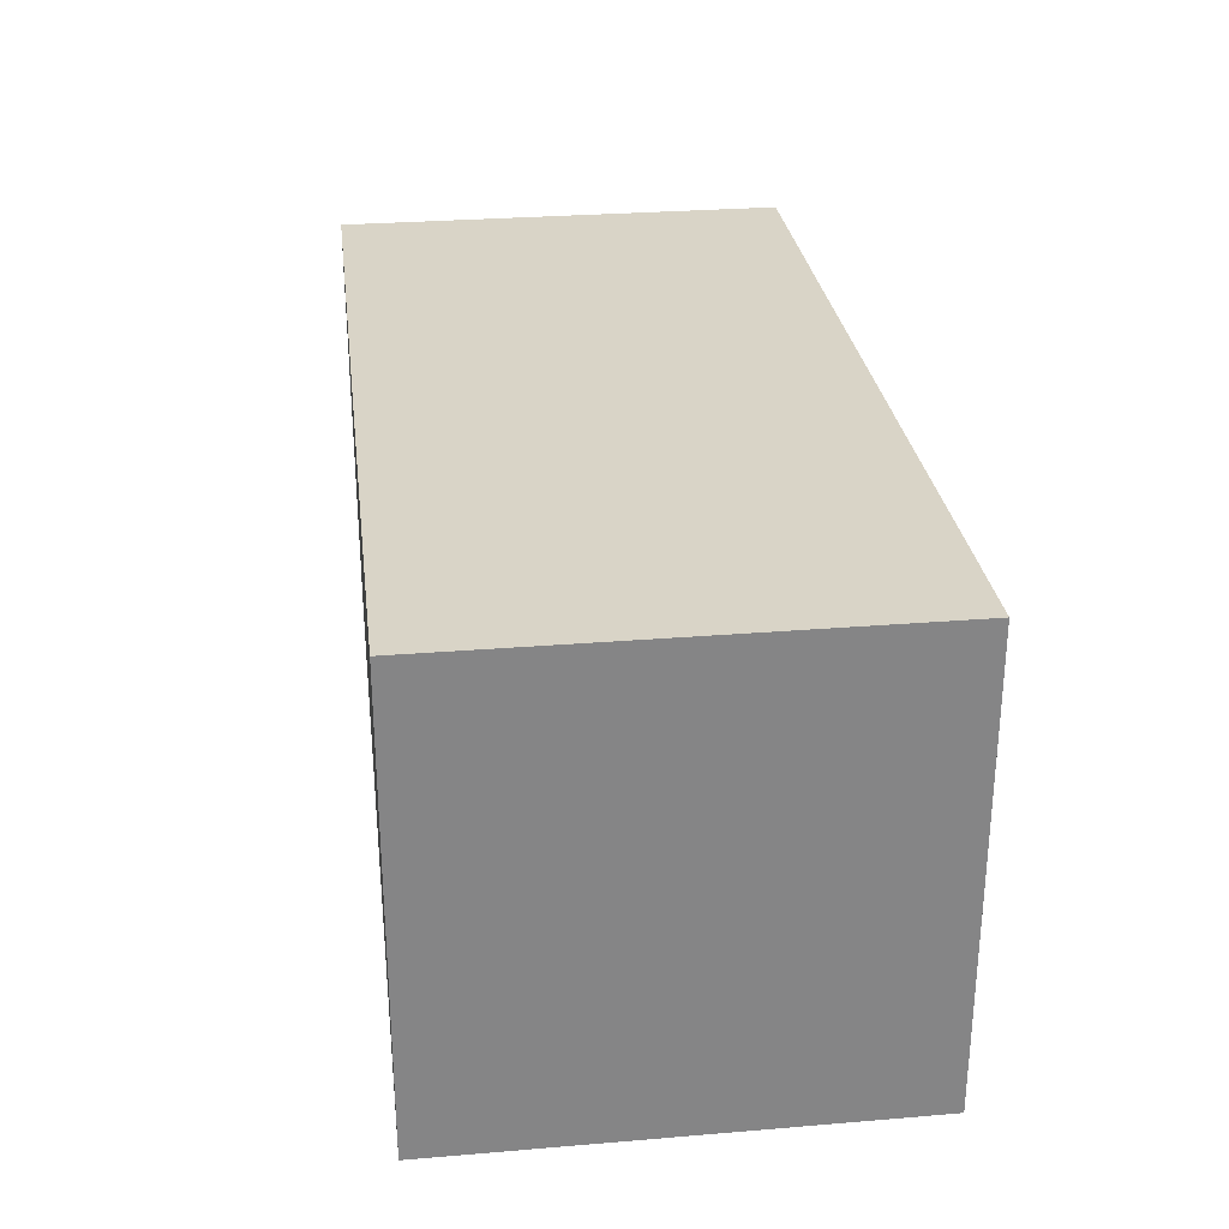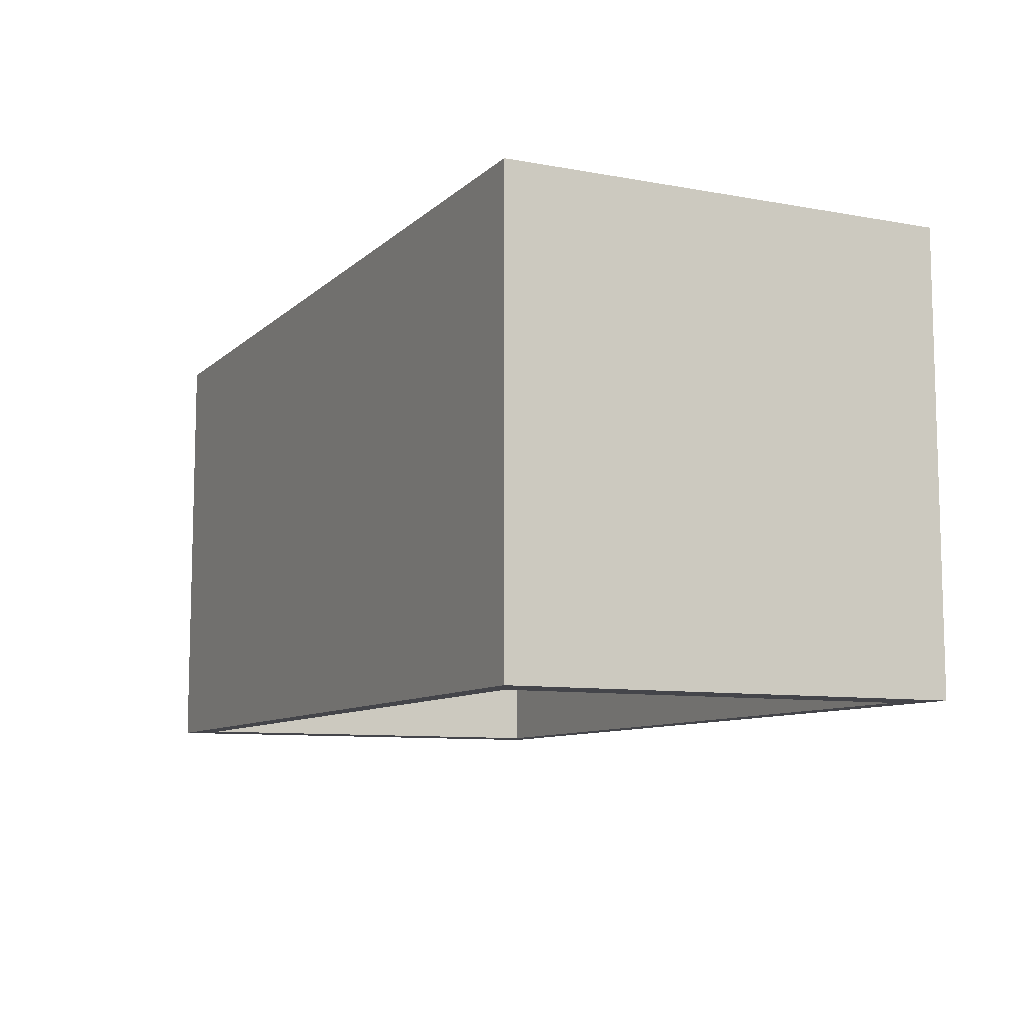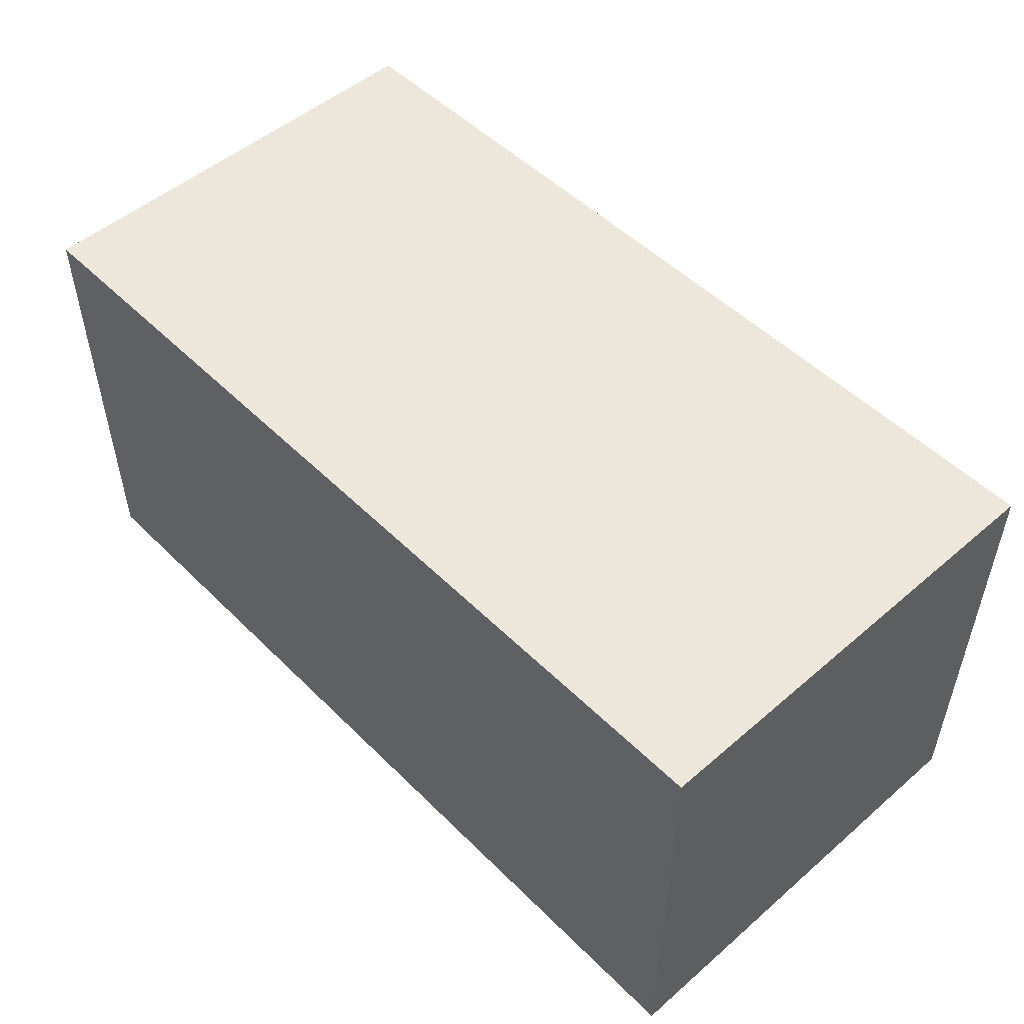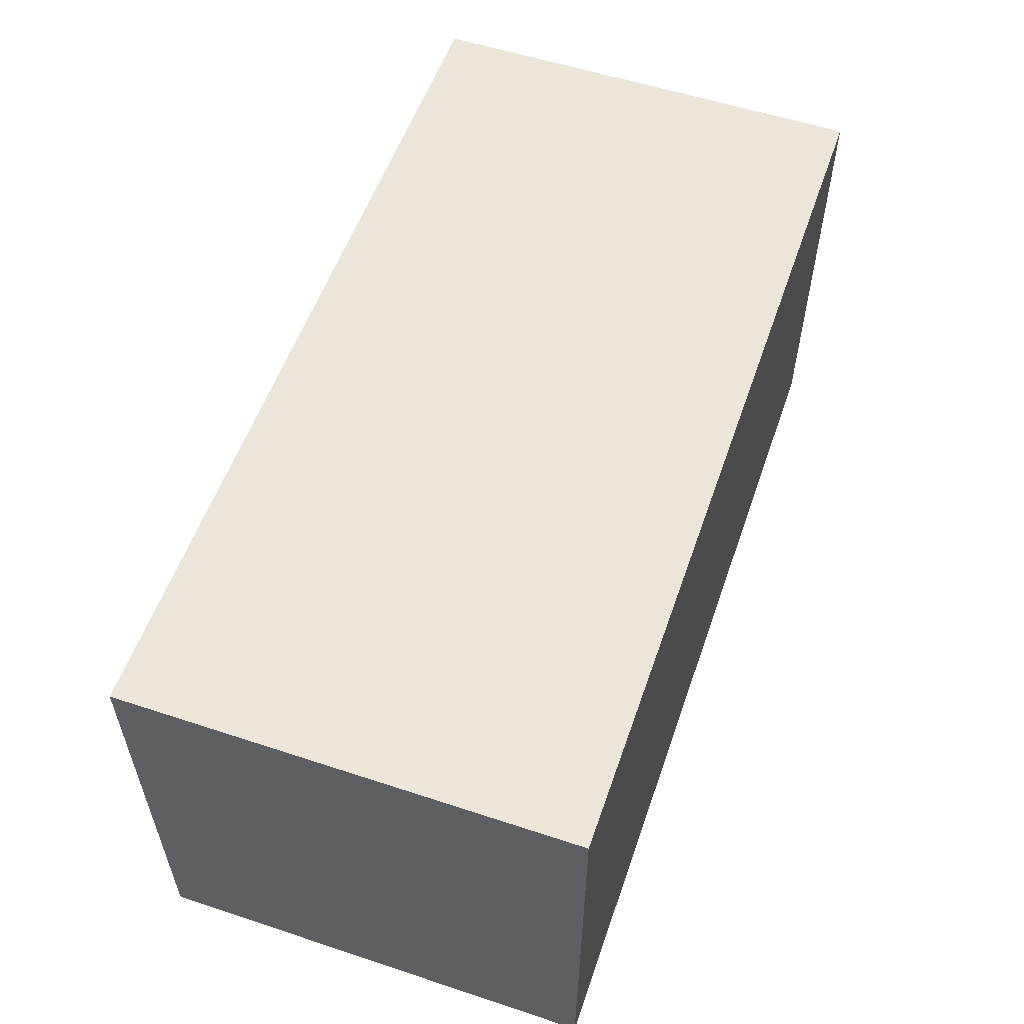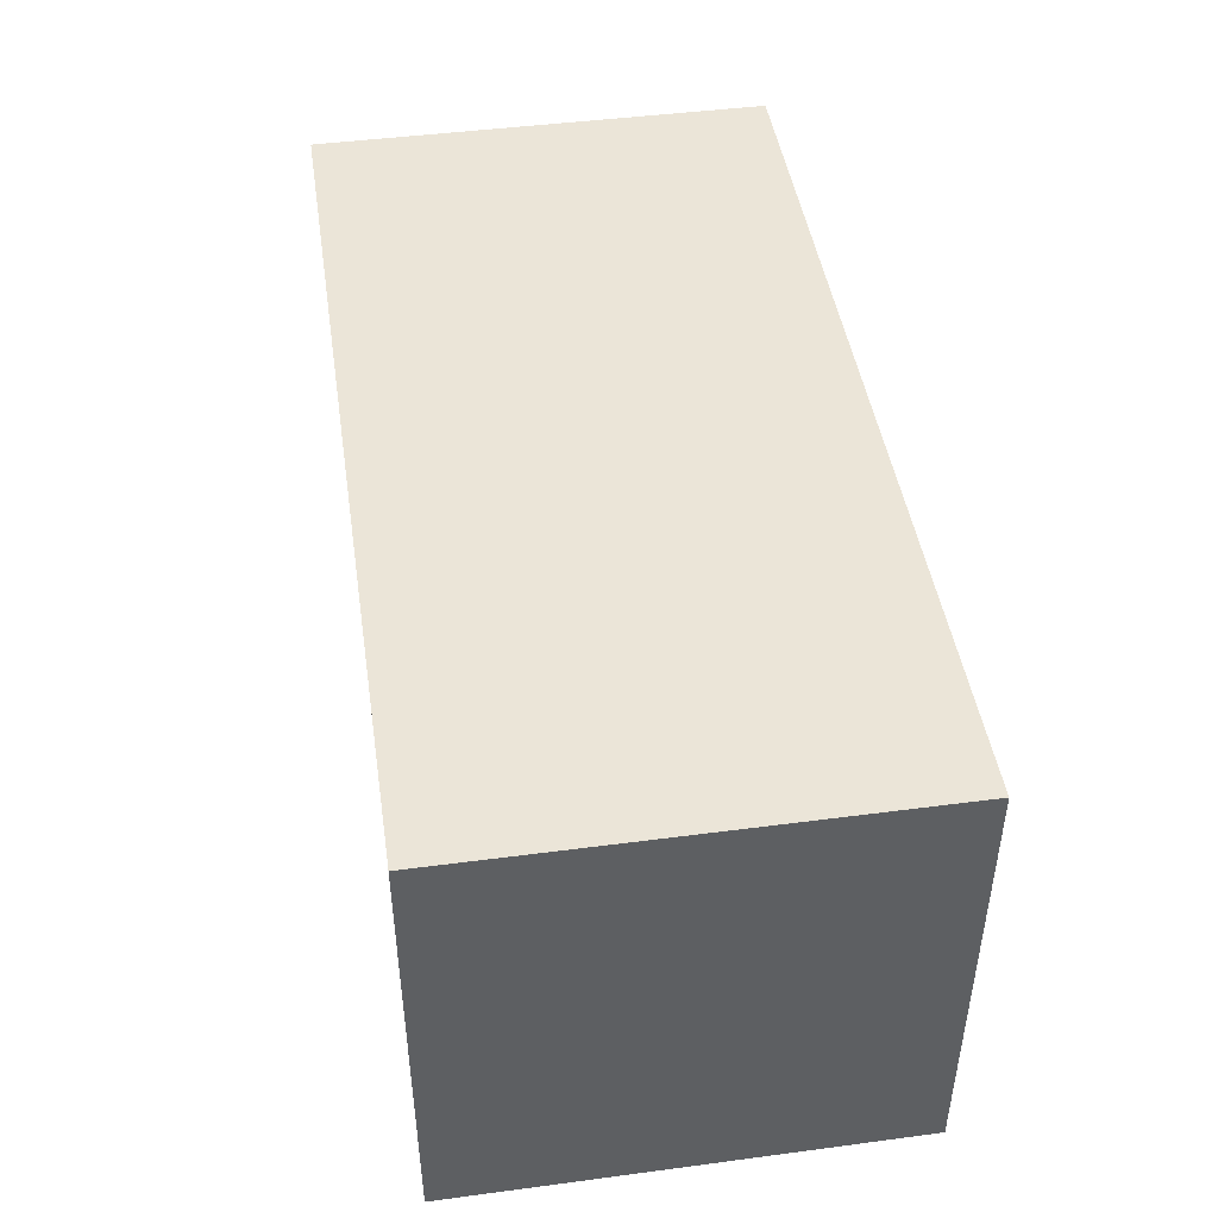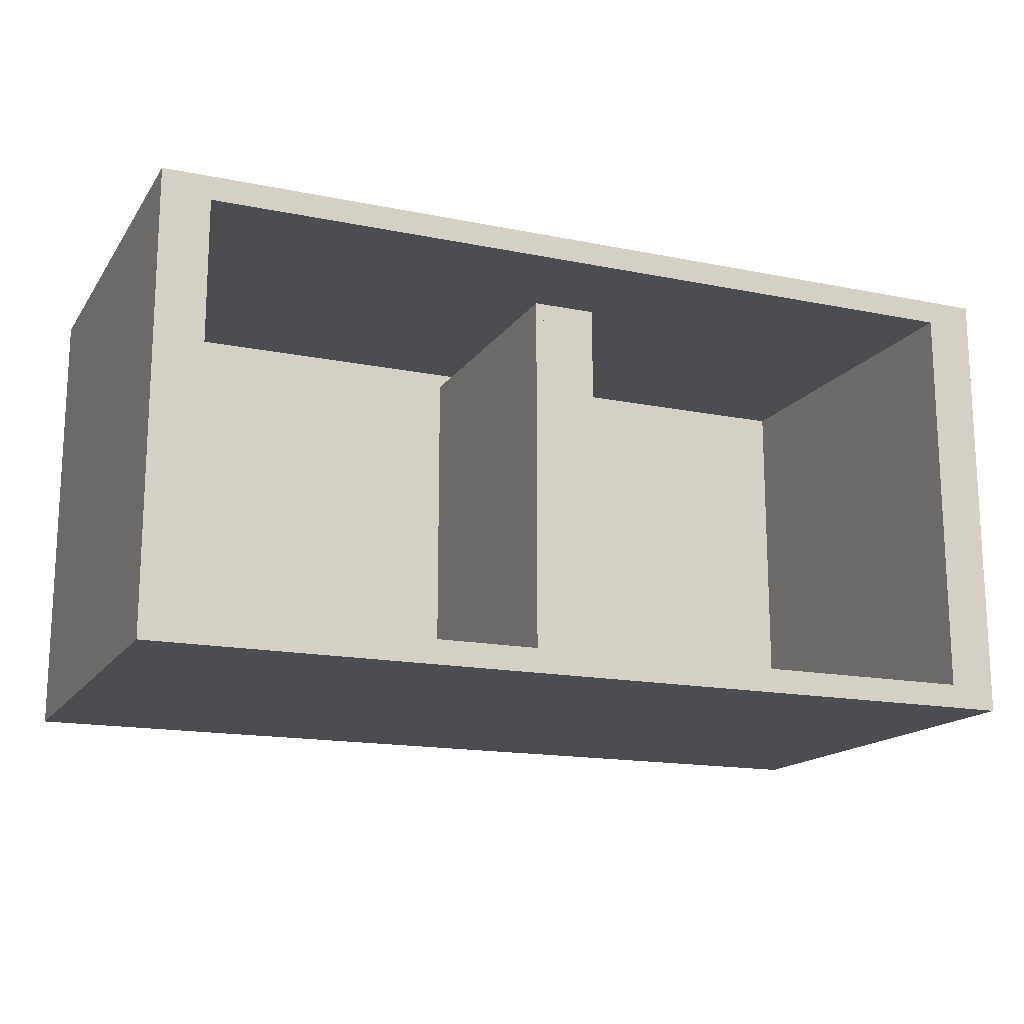
<metadata>
{"format":"obj","ext":"obj","renderer":"f3d","projection":"perspective","resolution":1024,"background":"white","views":[{"elev":28.5,"azim":-97.1,"up":"+Z"},{"elev":-9.2,"azim":-115.8,"up":"+Z"},{"elev":51.0,"azim":-133.1,"up":"+Z"},{"elev":55.9,"azim":109.1,"up":"+Z"},{"elev":45.6,"azim":81.4,"up":"+Y"},{"elev":-16.0,"azim":157.1,"up":"+Y"}]}
</metadata>
<code>
g default
v -0.1871 -1.309 1.1
v 0.1871 -1.309 1.1
v -0.1871 1.309 1.1
v 0.1871 1.309 1.1
v -0.1871 1.309 -1.1
v 0.1871 1.309 -1.1
v -0.1871 -1.309 -1.1
v 0.1871 -1.309 -1.1
v -0.1871 -1.309 1.1
v 0.1871 -1.309 1.1
v 0.1871 1.309 1.1
v -0.1871 1.309 1.1
v 0.1871 1.309 -1.1
v -0.1871 1.309 -1.1
v -0.1871 -1.309 -1.1
v 0.1871 -1.309 -1.1
v -0.1481 -1.309 1.027
v 0.1481 -1.309 1.027
v 0.1481 1.309 1.027
v -0.1481 1.309 1.027
v 0.1481 1.309 -1.027
v -0.1481 1.309 -1.027
v -0.1481 -1.309 -1.027
v 0.1481 -1.309 -1.027
v -0.1481 -1.271 0.9891
v 0.1481 -1.271 0.9891
v 0.1481 1.271 0.9891
v -0.1481 1.271 0.9891
v 0.1481 1.233 -1.027
v -0.1481 1.233 -1.027
v -0.1481 -1.233 -1.027
v 0.1481 -1.233 -1.027
g pCube29
f 25 26 27 28
f 28 27 29 30
f 5 6 8 7
f 31 32 26 25
f 2 8 6 4
f 7 1 3 5
f 2 4 11 10
f 3 1 9 12
f 4 6 13 11
f 6 5 14 13
f 5 3 12 14
f 7 8 16 15
f 8 2 10 16
f 1 7 15 9
f 10 11 19 18
f 12 9 17 20
f 11 13 21 19
f 13 14 22 21
f 14 12 20 22
f 15 16 24 23
f 16 10 18 24
f 9 15 23 17
f 18 19 27 26
f 20 17 25 28
f 19 21 29 27
f 21 22 30 29
f 22 20 28 30
f 23 24 32 31
f 24 18 26 32
f 17 23 31 25
g default
v -0.1731 -1.119 1.1
v 0.1731 -1.119 1.1
v -0.1731 1.119 1.1
v 0.1731 1.119 1.1
v -0.1731 1.119 -1.1
v 0.1731 1.119 -1.1
v -0.1731 -1.119 -1.1
v 0.1731 -1.119 -1.1
v -0.1731 -1.119 1.1
v 0.1731 -1.119 1.1
v 0.1731 1.119 1.1
v -0.1731 1.119 1.1
v 0.1731 1.119 -1.1
v -0.1731 1.119 -1.1
v -0.1731 -1.119 -1.1
v 0.1731 -1.119 -1.1
v -0.137 -1.119 1.027
v 0.137 -1.119 1.027
v 0.137 1.119 1.027
v -0.137 1.119 1.027
v 0.137 1.119 -1.027
v -0.137 1.119 -1.027
v -0.137 -1.119 -1.027
v 0.137 -1.119 -1.027
v -0.137 -1.081 0.9891
v 0.137 -1.081 0.9891
v 0.137 1.081 0.9891
v -0.137 1.081 0.9891
v 0.137 1.043 -1.027
v -0.137 1.043 -1.027
v -0.137 -1.043 -1.027
v 0.137 -1.043 -1.027
g pCube30
f 57 58 59 60
f 60 59 61 62
f 37 38 40 39
f 63 64 58 57
f 34 40 38 36
f 39 33 35 37
f 34 36 43 42
f 35 33 41 44
f 36 38 45 43
f 38 37 46 45
f 37 35 44 46
f 39 40 48 47
f 40 34 42 48
f 33 39 47 41
f 42 43 51 50
f 44 41 49 52
f 43 45 53 51
f 45 46 54 53
f 46 44 52 54
f 47 48 56 55
f 48 42 50 56
f 41 47 55 49
f 50 51 59 58
f 52 49 57 60
f 51 53 61 59
f 53 54 62 61
f 54 52 60 62
f 55 56 64 63
f 56 50 58 64
f 49 55 63 57
g default
v -3.5 -1.75 1.75
v 3.5 -1.75 1.75
v -3.5 1.75 1.75
v 3.5 1.75 1.75
v -3.5 1.75 -1.75
v 3.5 1.75 -1.75
v -3.5 -1.75 -1.75
v 3.5 -1.75 -1.75
v -3.128 1.564 -1.75
v 3.128 1.564 -1.75
v 3.128 -1.564 -1.75
v -3.128 -1.564 -1.75
v -3.128 1.564 1.099
v 3.128 1.564 1.099
v 3.128 -1.564 1.099
v -3.128 -1.564 1.099
g pCube18
f 65 66 68 67
f 67 68 70 69
f 77 78 79 80
f 71 72 66 65
f 66 72 70 68
f 71 65 67 69
f 69 70 74 73
f 70 72 75 74
f 72 71 76 75
f 71 69 73 76
f 73 74 78 77
f 74 75 79 78
f 75 76 80 79
f 76 73 77 80
g default
v -0.25 -1.45 1.1
v 0.25 -1.45 1.1
v -0.25 1.45 1.1
v 0.25 1.45 1.1
v -0.25 1.45 -1.1
v 0.25 1.45 -1.1
v -0.25 -1.45 -1.1
v 0.25 -1.45 -1.1
v -0.25 -1.45 1.1
v 0.25 -1.45 1.1
v 0.25 1.45 1.1
v -0.25 1.45 1.1
v 0.25 1.45 -1.1
v -0.25 1.45 -1.1
v -0.25 -1.45 -1.1
v 0.25 -1.45 -1.1
v -0.1979 -1.45 1.027
v 0.1979 -1.45 1.027
v 0.1979 1.45 1.027
v -0.1979 1.45 1.027
v 0.1979 1.45 -1.027
v -0.1979 1.45 -1.027
v -0.1979 -1.45 -1.027
v 0.1979 -1.45 -1.027
v -0.1979 -1.412 0.9891
v 0.1979 -1.412 0.9891
v 0.1979 1.412 0.9891
v -0.1979 1.412 0.9891
v 0.1979 1.374 -1.027
v -0.1979 1.374 -1.027
v -0.1979 -1.374 -1.027
v 0.1979 -1.374 -1.027
g pCube22
f 105 106 107 108
f 108 107 109 110
f 85 86 88 87
f 111 112 106 105
f 82 88 86 84
f 87 81 83 85
f 82 84 91 90
f 83 81 89 92
f 84 86 93 91
f 86 85 94 93
f 85 83 92 94
f 87 88 96 95
f 88 82 90 96
f 81 87 95 89
f 90 91 99 98
f 92 89 97 100
f 91 93 101 99
f 93 94 102 101
f 94 92 100 102
f 95 96 104 103
f 96 90 98 104
f 89 95 103 97
f 98 99 107 106
f 100 97 105 108
f 99 101 109 107
f 101 102 110 109
f 102 100 108 110
f 103 104 112 111
f 104 98 106 112
f 97 103 111 105

</code>
